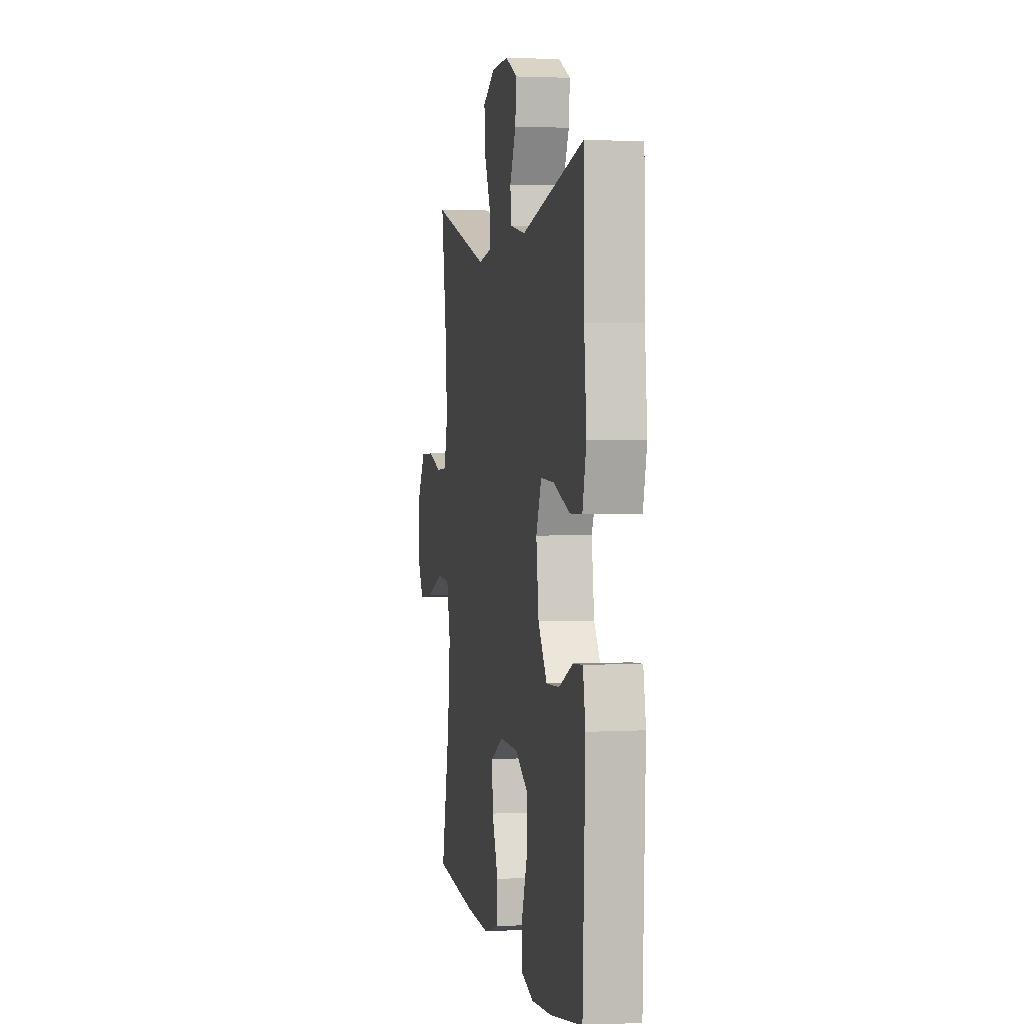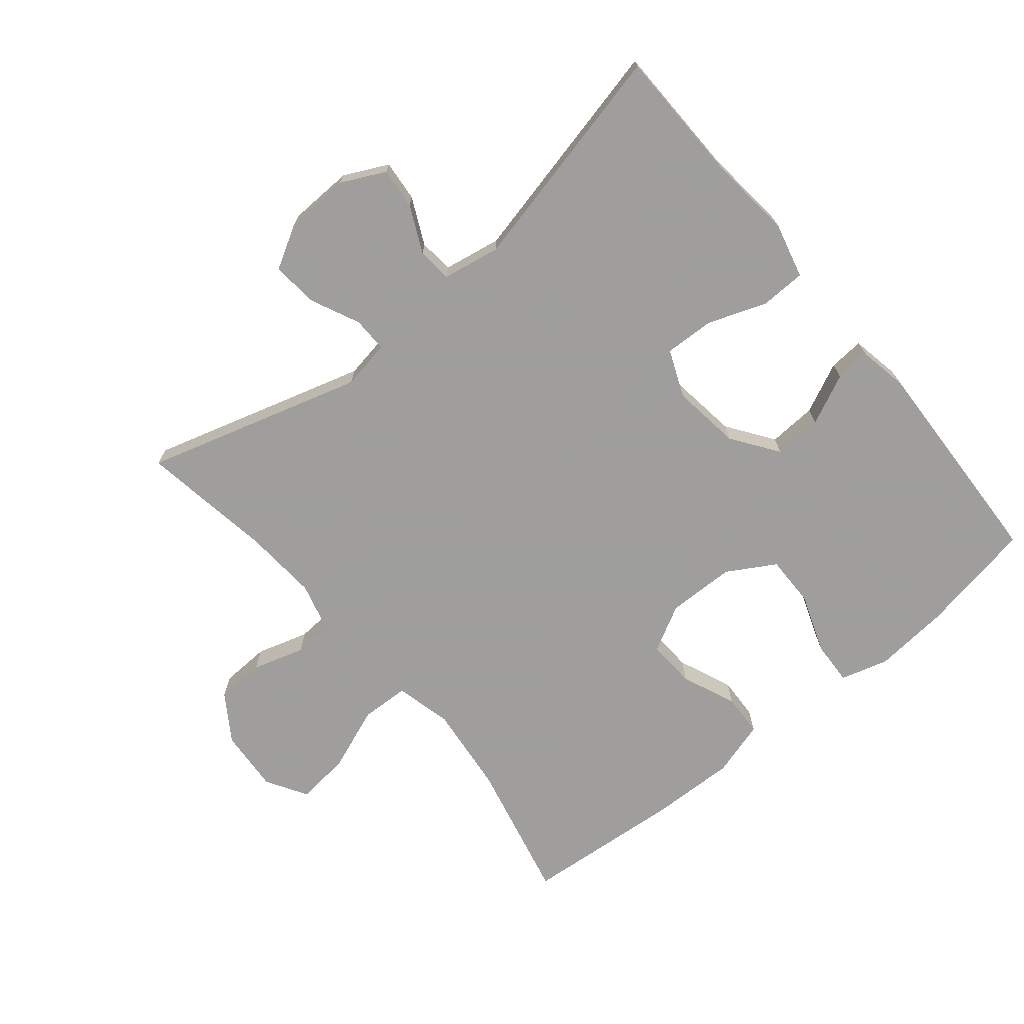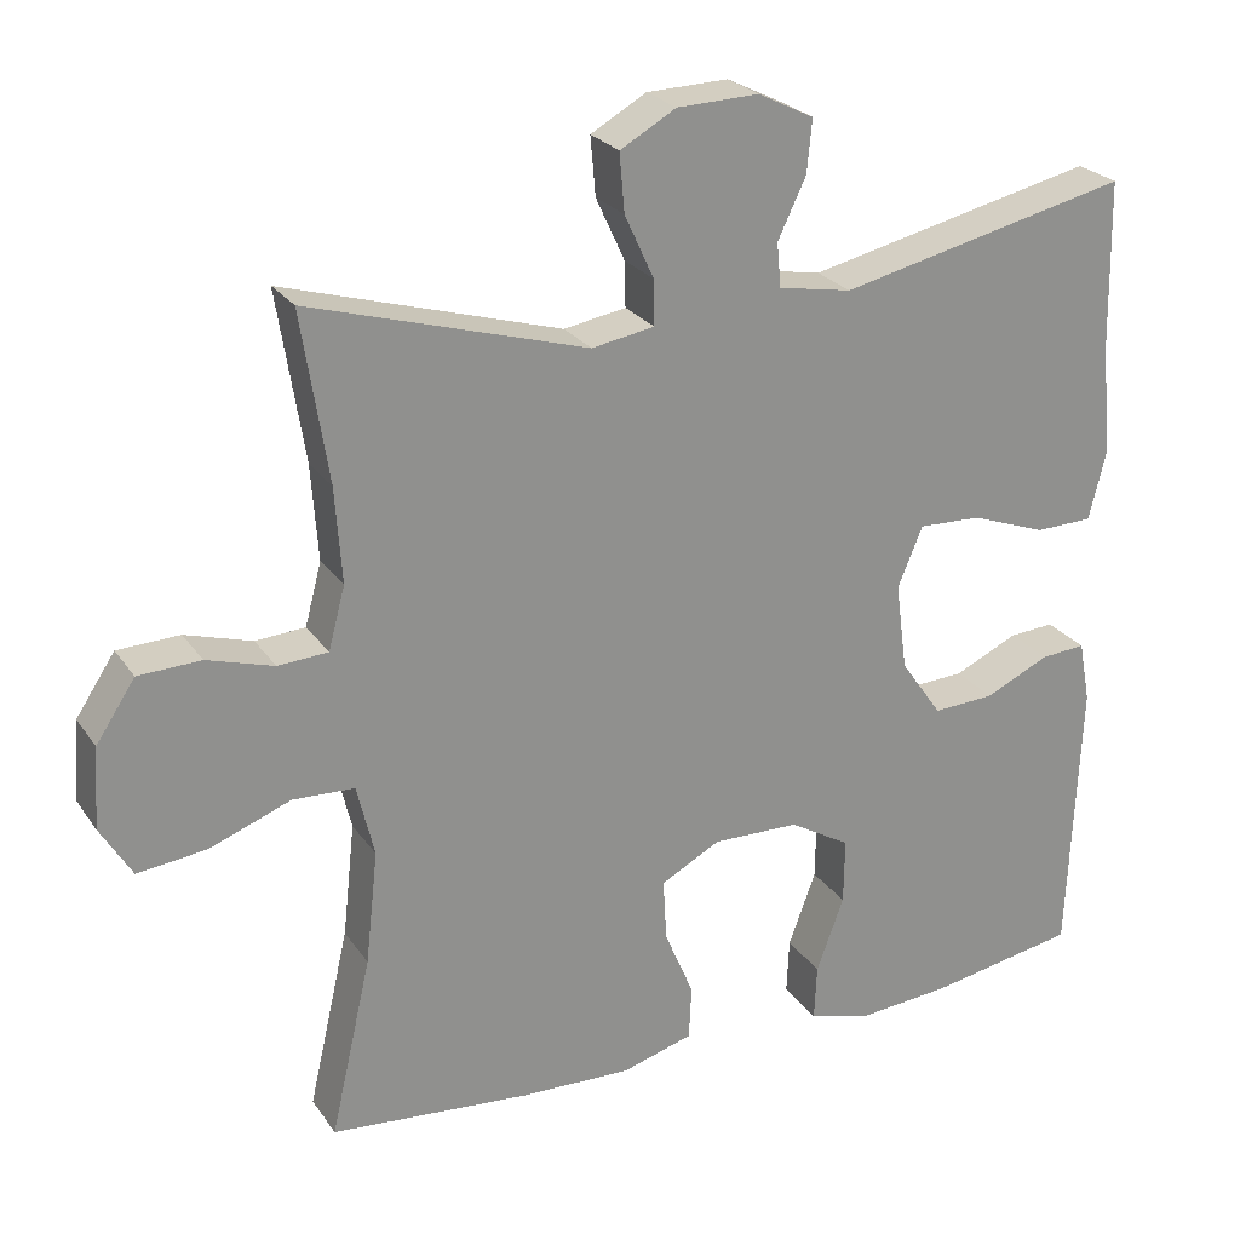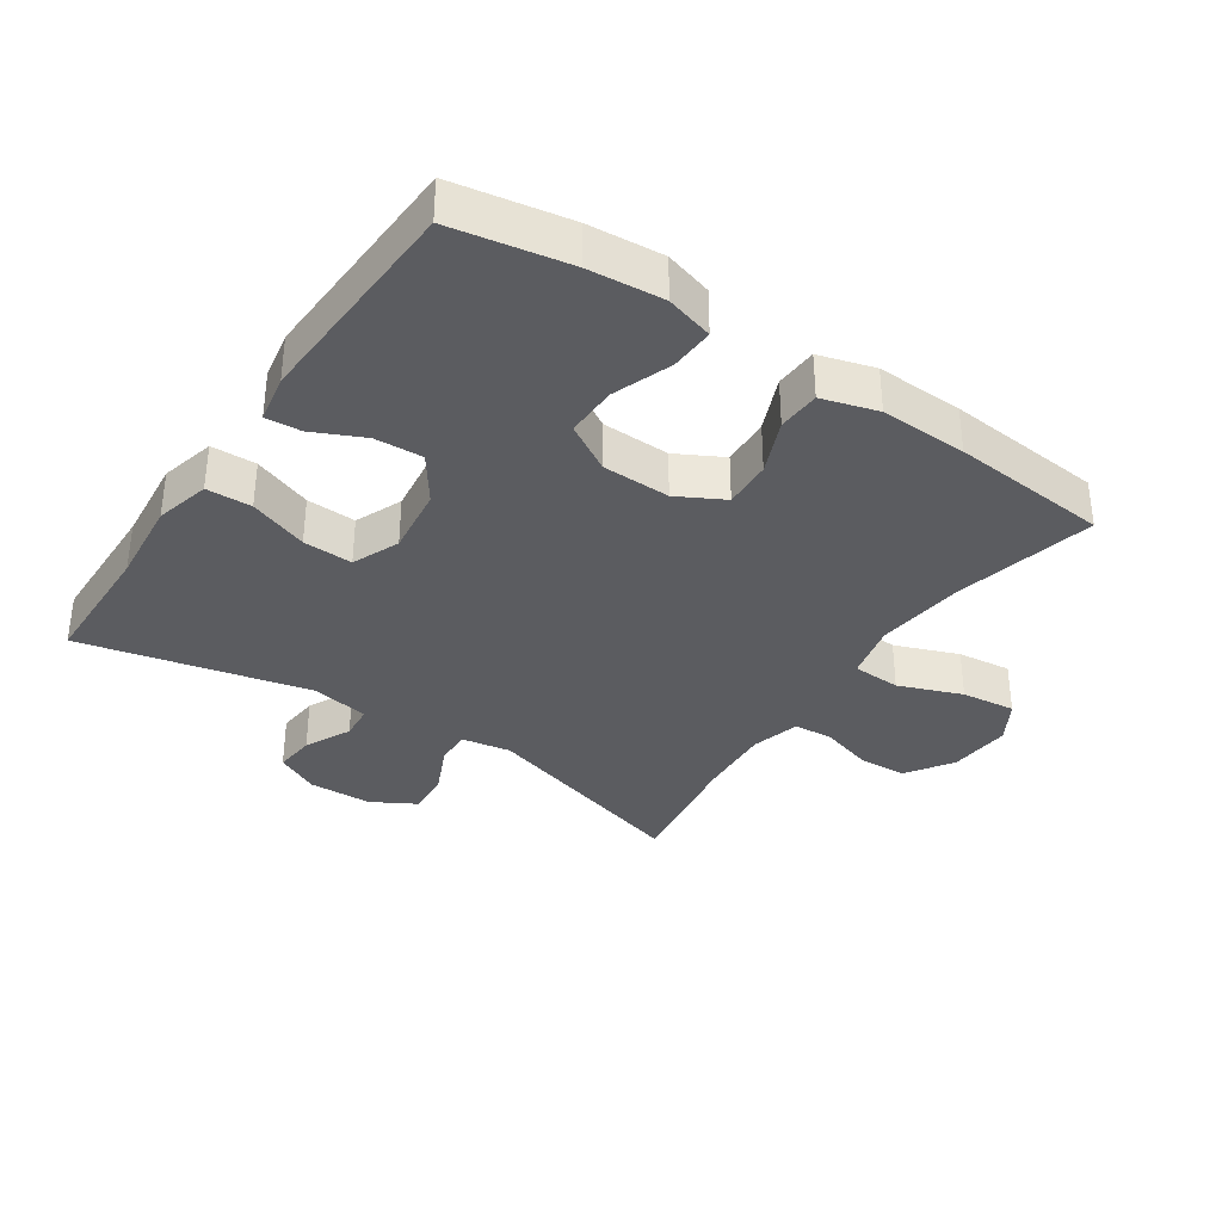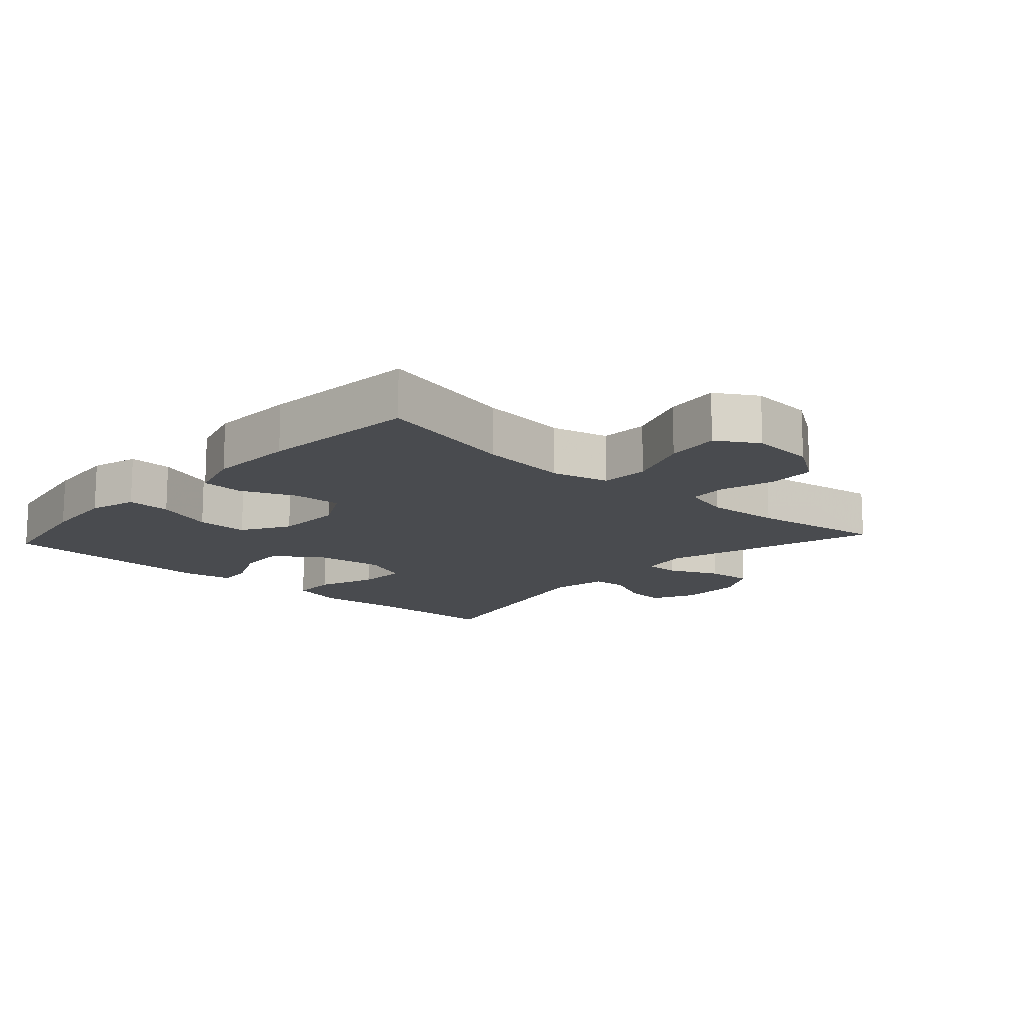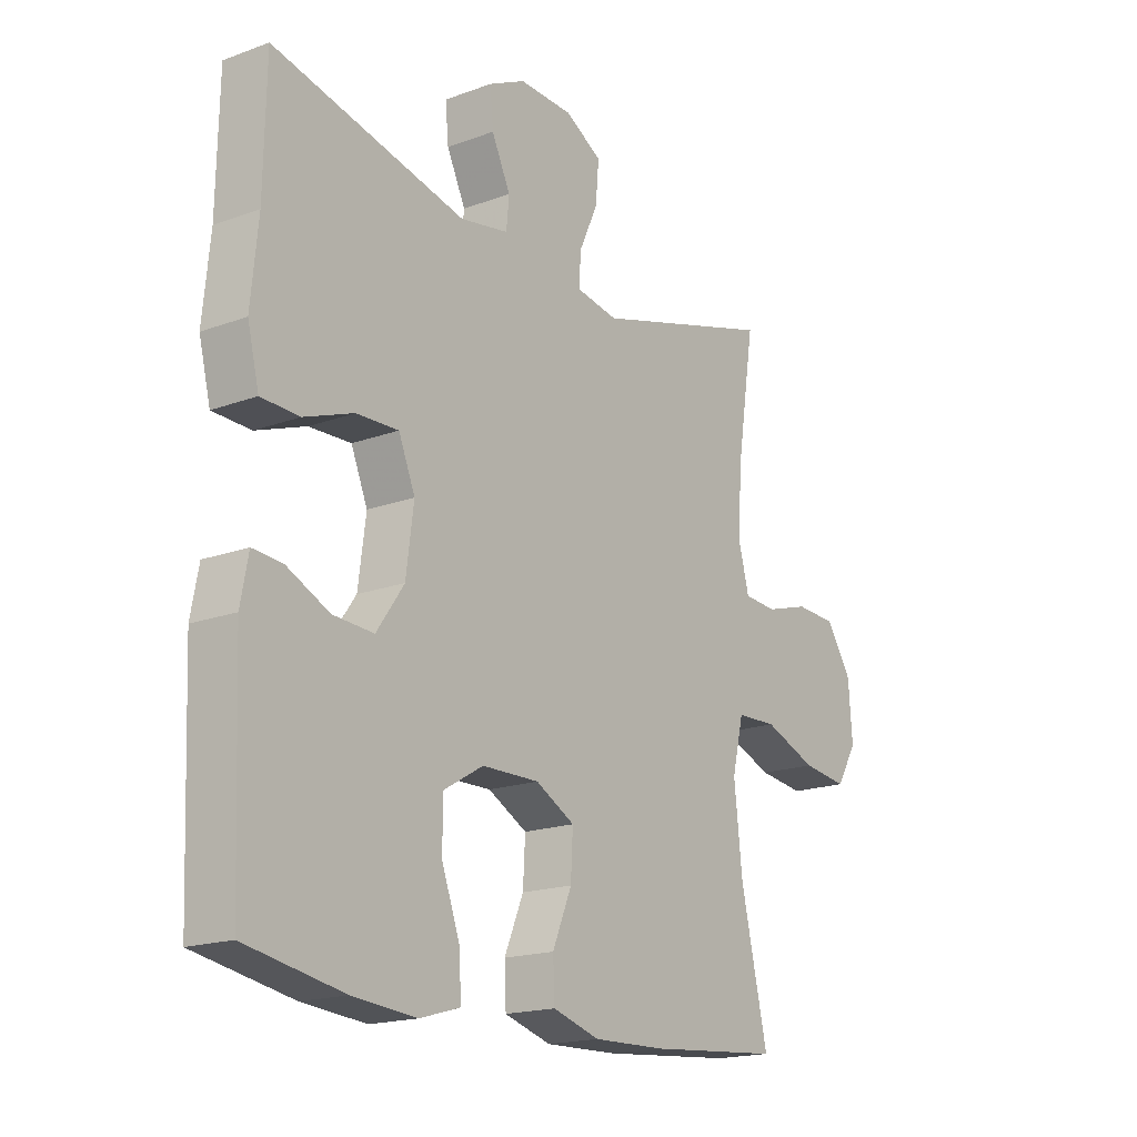
<metadata>
{"format":"obj","ext":"obj","renderer":"f3d","projection":"perspective","resolution":1024,"background":"white","views":[{"elev":2.5,"azim":79.3,"up":"+Z"},{"elev":-71.1,"azim":39.6,"up":"+Y"},{"elev":24.7,"azim":-26.3,"up":"+Z"},{"elev":-34.9,"azim":145.9,"up":"+Y"},{"elev":-14.1,"azim":-132.3,"up":"+Y"},{"elev":-18.0,"azim":125.7,"up":"+Z"}]}
</metadata>
<code>
v 0.5 0.07 -0.5
v 0.323 0.07 -0.532
v 0.208 0.07 -0.542
v 0.135 0.07 -0.521
v 0.138 0.07 -0.454
v 0.171 0.07 -0.364
v 0.172 0.07 -0.285
v 0.099 0.07 -0.242
v -0.005 0.07 -0.24
v -0.076 0.07 -0.278
v -0.072 0.07 -0.352
v -0.037 0.07 -0.435
v -0.04 0.07 -0.5
v -0.125 0.07 -0.525
v -0.258 0.07 -0.521
v -0.5 0.07 -0.5
v -0.451 0.07 -0.285
v -0.436 0.07 -0.149
v -0.457 0.07 -0.062
v -0.531 0.07 -0.059
v -0.628 0.07 -0.096
v -0.711 0.07 -0.106
v -0.749 0.07 -0.043
v -0.742 0.07 0.054
v -0.695 0.07 0.125
v -0.62 0.07 0.128
v -0.54 0.07 0.104
v -0.48 0.07 0.108
v -0.46 0.07 0.183
v -0.468 0.07 0.297
v -0.5 0.07 0.5
v -0.167 0.07 0.402
v -0.092 0.07 0.415
v -0.093 0.07 0.469
v -0.128 0.07 0.545
v -0.134 0.07 0.615
v -0.067 0.07 0.653
v 0.031 0.07 0.656
v 0.098 0.07 0.623
v 0.092 0.07 0.56
v 0.058 0.07 0.489
v 0.063 0.07 0.436
v 0.151 0.07 0.42
v 0.5 0.07 0.5
v 0.504 0.07 0.296
v 0.517 0.07 0.165
v 0.496 0.07 0.081
v 0.427 0.07 0.079
v 0.337 0.07 0.112
v 0.261 0.07 0.115
v 0.231 0.07 0.043
v 0.245 0.07 -0.062
v 0.295 0.07 -0.133
v 0.369 0.07 -0.129
v 0.446 0.07 -0.093
v 0.5 0.07 -0.089
v 0.514 0.07 -0.163
v 0.5 0 -0.5
v 0.323 0 -0.532
v 0.208 0 -0.542
v 0.135 0 -0.521
v 0.138 0 -0.454
v 0.171 0 -0.364
v 0.172 0 -0.285
v 0.099 0 -0.242
v -0.005 0 -0.24
v -0.076 0 -0.278
v -0.072 0 -0.352
v -0.037 0 -0.435
v -0.04 0 -0.5
v -0.125 0 -0.525
v -0.258 0 -0.521
v -0.5 0 -0.5
v -0.451 0 -0.285
v -0.436 0 -0.149
v -0.457 0 -0.062
v -0.531 0 -0.059
v -0.628 0 -0.096
v -0.711 0 -0.106
v -0.749 0 -0.043
v -0.742 0 0.054
v -0.695 0 0.125
v -0.62 0 0.128
v -0.54 0 0.104
v -0.48 0 0.108
v -0.46 0 0.183
v -0.468 0 0.297
v -0.5 0 0.5
v -0.167 0 0.402
v -0.092 0 0.415
v -0.093 0 0.469
v -0.128 0 0.545
v -0.134 0 0.615
v -0.067 0 0.653
v 0.031 0 0.656
v 0.098 0 0.623
v 0.092 0 0.56
v 0.058 0 0.489
v 0.063 0 0.436
v 0.151 0 0.42
v 0.5 0 0.5
v 0.504 0 0.296
v 0.517 0 0.165
v 0.496 0 0.081
v 0.427 0 0.079
v 0.337 0 0.112
v 0.261 0 0.115
v 0.231 0 0.043
v 0.245 0 -0.062
v 0.295 0 -0.133
v 0.369 0 -0.129
v 0.446 0 -0.093
v 0.5 0 -0.089
v 0.514 0 -0.163
f 54 55 56 57
f 53 54 57 1
f 52 53 1 2
f 46 47 48 49
f 45 46 49 50
f 43 44 45 50
f 42 43 50 51
f 38 39 40 41
f 38 41 42
f 37 38 42
f 34 35 36 37
f 33 34 37 42
f 32 33 42 51
f 30 31 32 51
f 24 25 26 27
f 24 27 28
f 23 24 28
f 20 21 22 23
f 19 20 23 28
f 18 19 28 29
f 14 15 16 17
f 14 17 18
f 11 12 13 14
f 10 11 14 18
f 9 10 18 29
f 3 4 5 6
f 52 2 3 6
f 52 6 7
f 51 52 7 8
f 29 30 51
f 8 9 29 51
f 114 113 112 111
f 58 114 111 110
f 59 58 110 109
f 106 105 104 103
f 107 106 103 102
f 107 102 101 100
f 108 107 100 99
f 98 97 96 95
f 99 98 95
f 99 95 94
f 94 93 92 91
f 99 94 91 90
f 108 99 90 89
f 108 89 88 87
f 84 83 82 81
f 85 84 81
f 85 81 80
f 80 79 78 77
f 85 80 77 76
f 86 85 76 75
f 74 73 72 71
f 75 74 71
f 71 70 69 68
f 75 71 68 67
f 86 75 67 66
f 63 62 61 60
f 63 60 59 109
f 64 63 109
f 65 64 109 108
f 108 87 86
f 108 86 66 65
f 1 58 59 2
f 2 59 60 3
f 3 60 61 4
f 4 61 62 5
f 5 62 63 6
f 6 63 64 7
f 7 64 65 8
f 8 65 66 9
f 9 66 67 10
f 10 67 68 11
f 11 68 69 12
f 12 69 70 13
f 13 70 71 14
f 14 71 72 15
f 15 72 73 16
f 16 73 74 17
f 17 74 75 18
f 18 75 76 19
f 19 76 77 20
f 20 77 78 21
f 21 78 79 22
f 22 79 80 23
f 23 80 81 24
f 24 81 82 25
f 25 82 83 26
f 26 83 84 27
f 27 84 85 28
f 28 85 86 29
f 29 86 87 30
f 30 87 88 31
f 31 88 89 32
f 32 89 90 33
f 33 90 91 34
f 34 91 92 35
f 35 92 93 36
f 36 93 94 37
f 37 94 95 38
f 38 95 96 39
f 39 96 97 40
f 40 97 98 41
f 41 98 99 42
f 42 99 100 43
f 43 100 101 44
f 44 101 102 45
f 45 102 103 46
f 46 103 104 47
f 47 104 105 48
f 48 105 106 49
f 49 106 107 50
f 50 107 108 51
f 51 108 109 52
f 52 109 110 53
f 53 110 111 54
f 54 111 112 55
f 55 112 113 56
f 56 113 114 57
f 57 114 58 1

</code>
